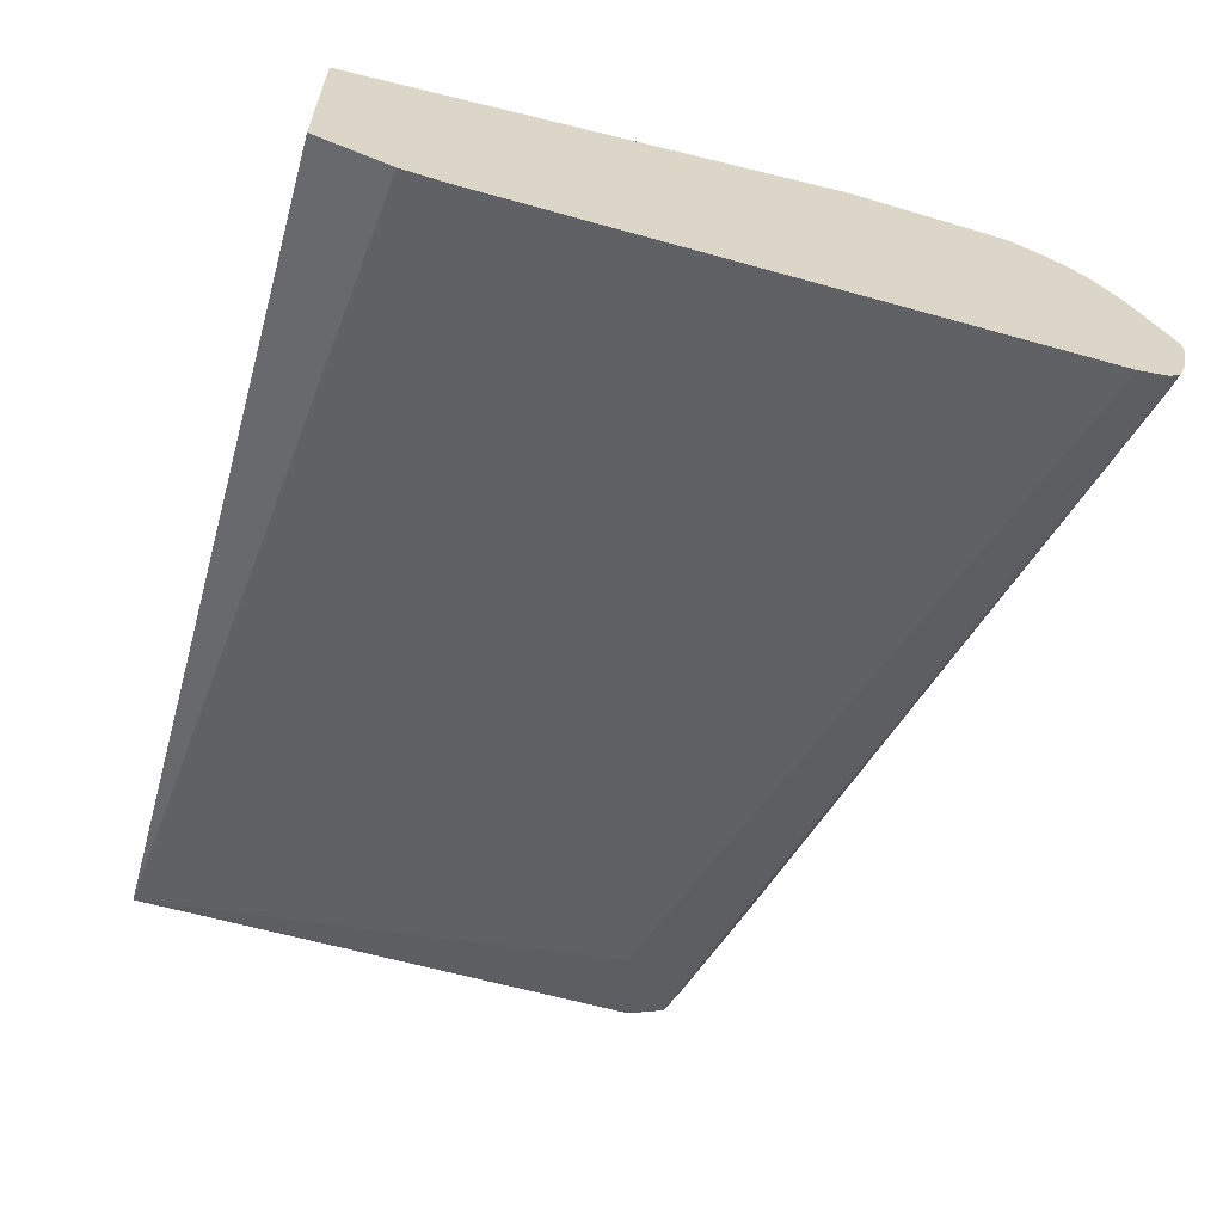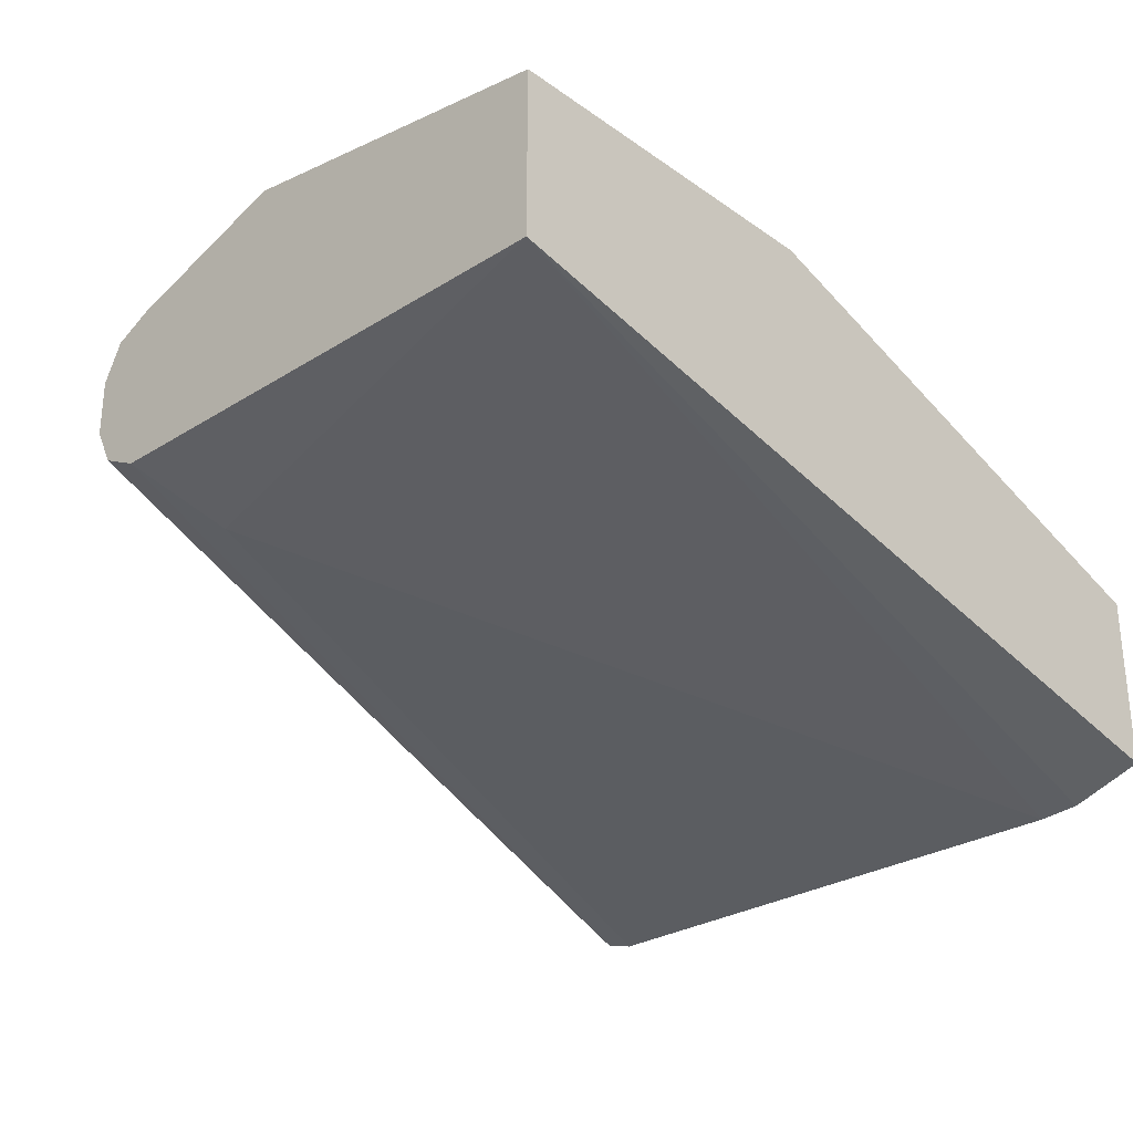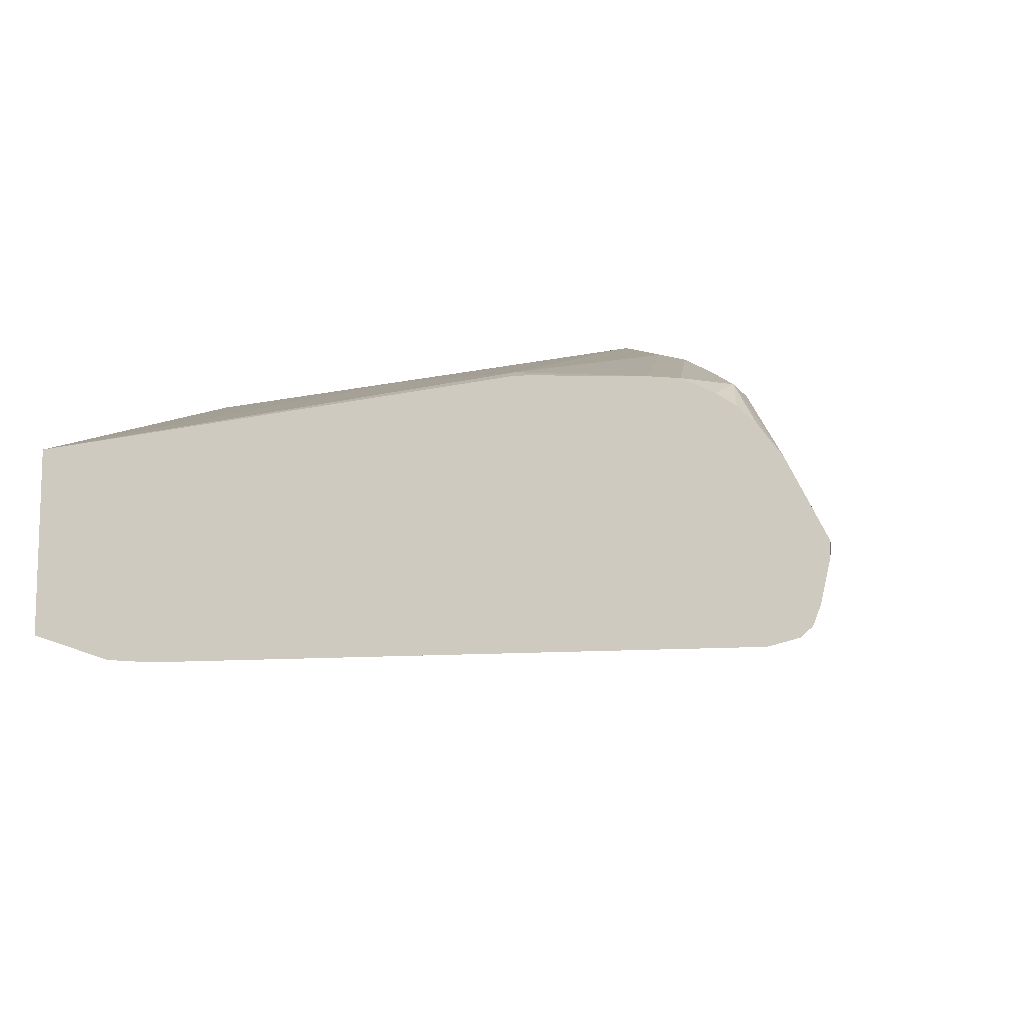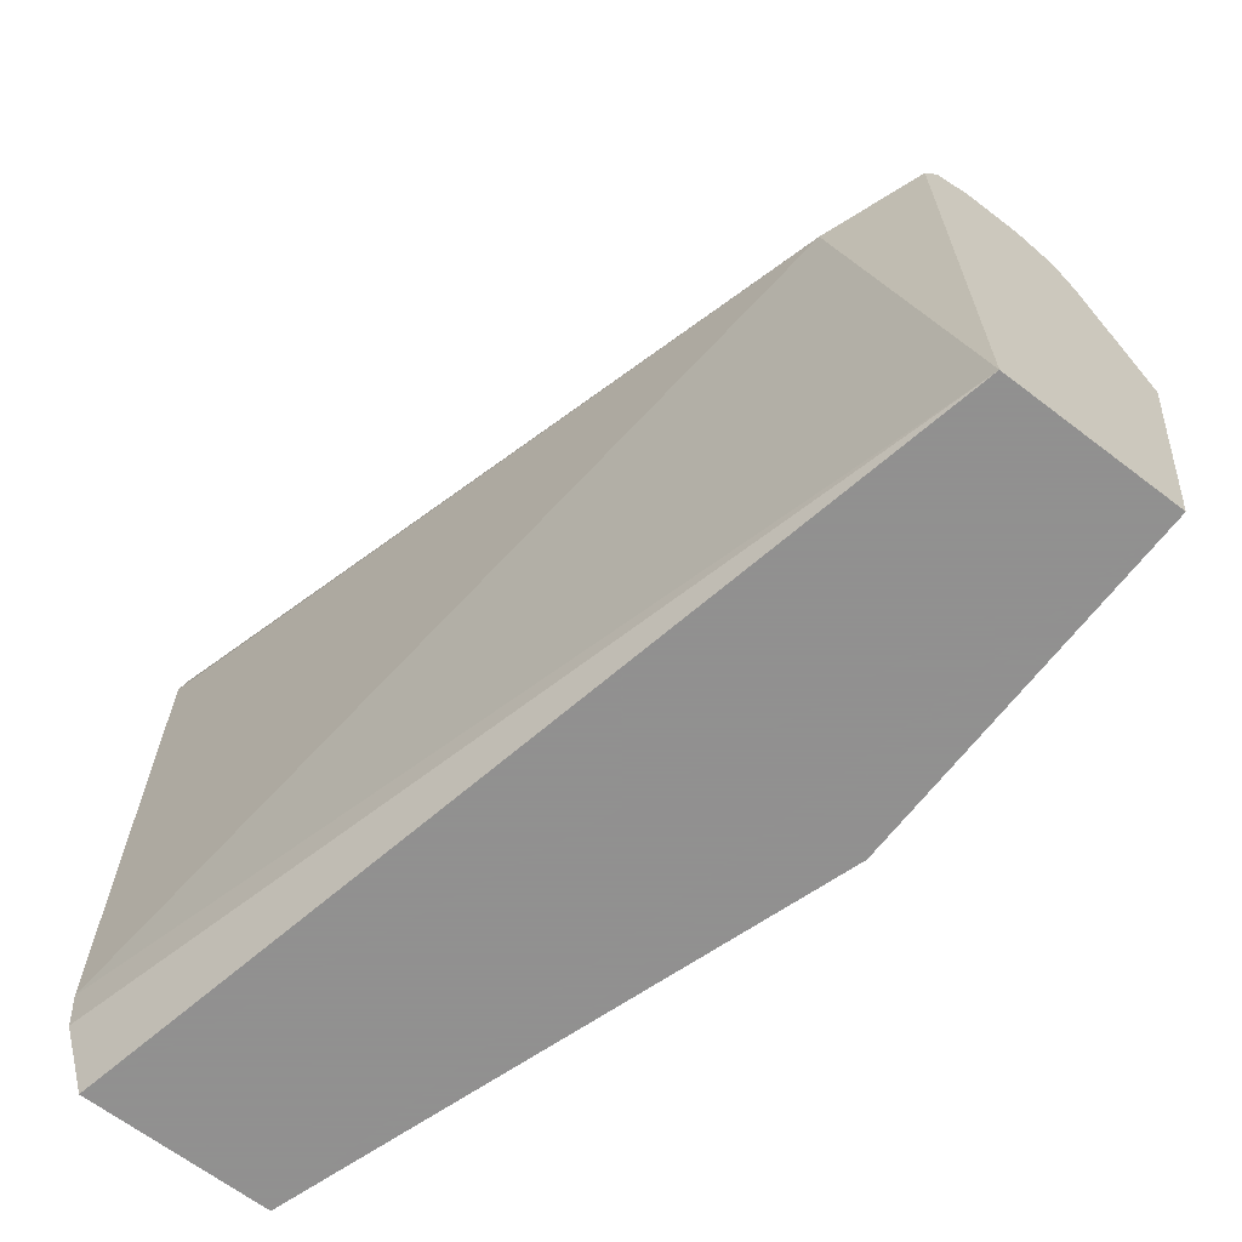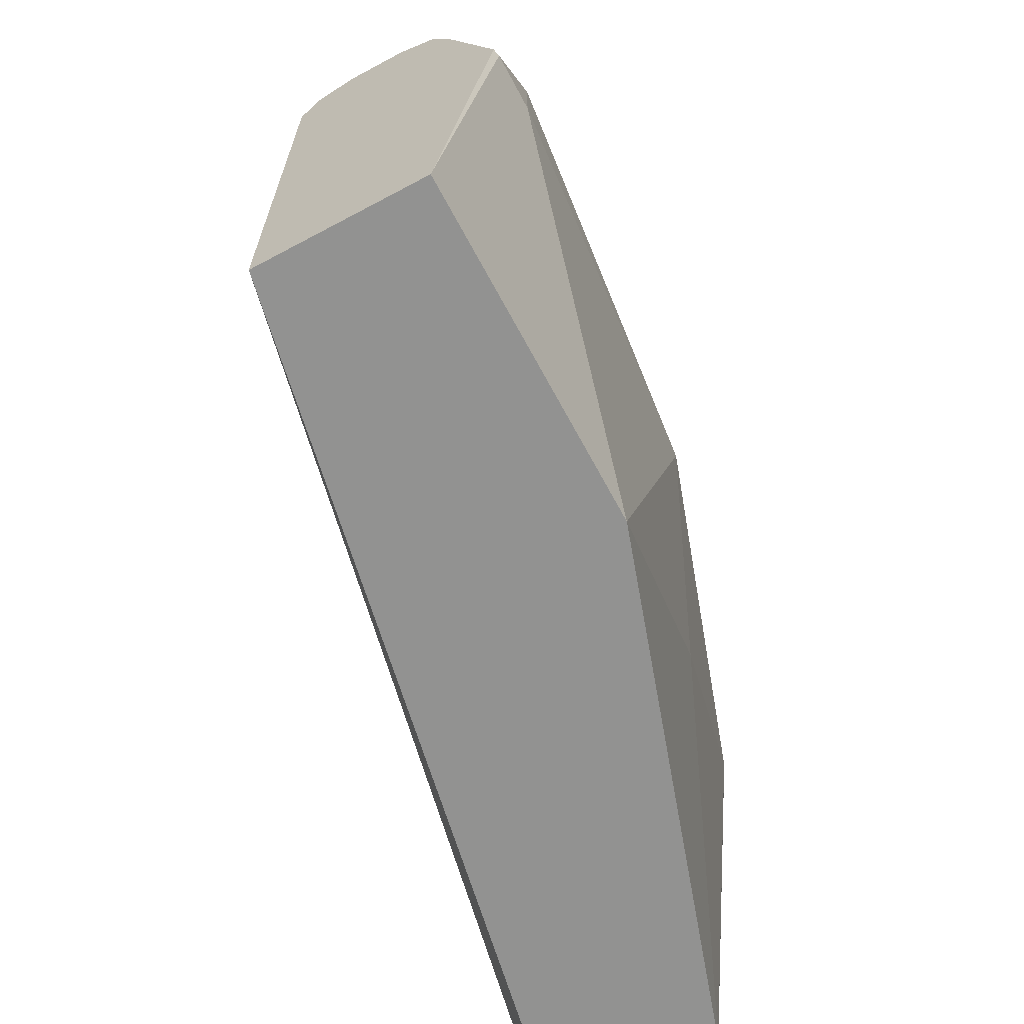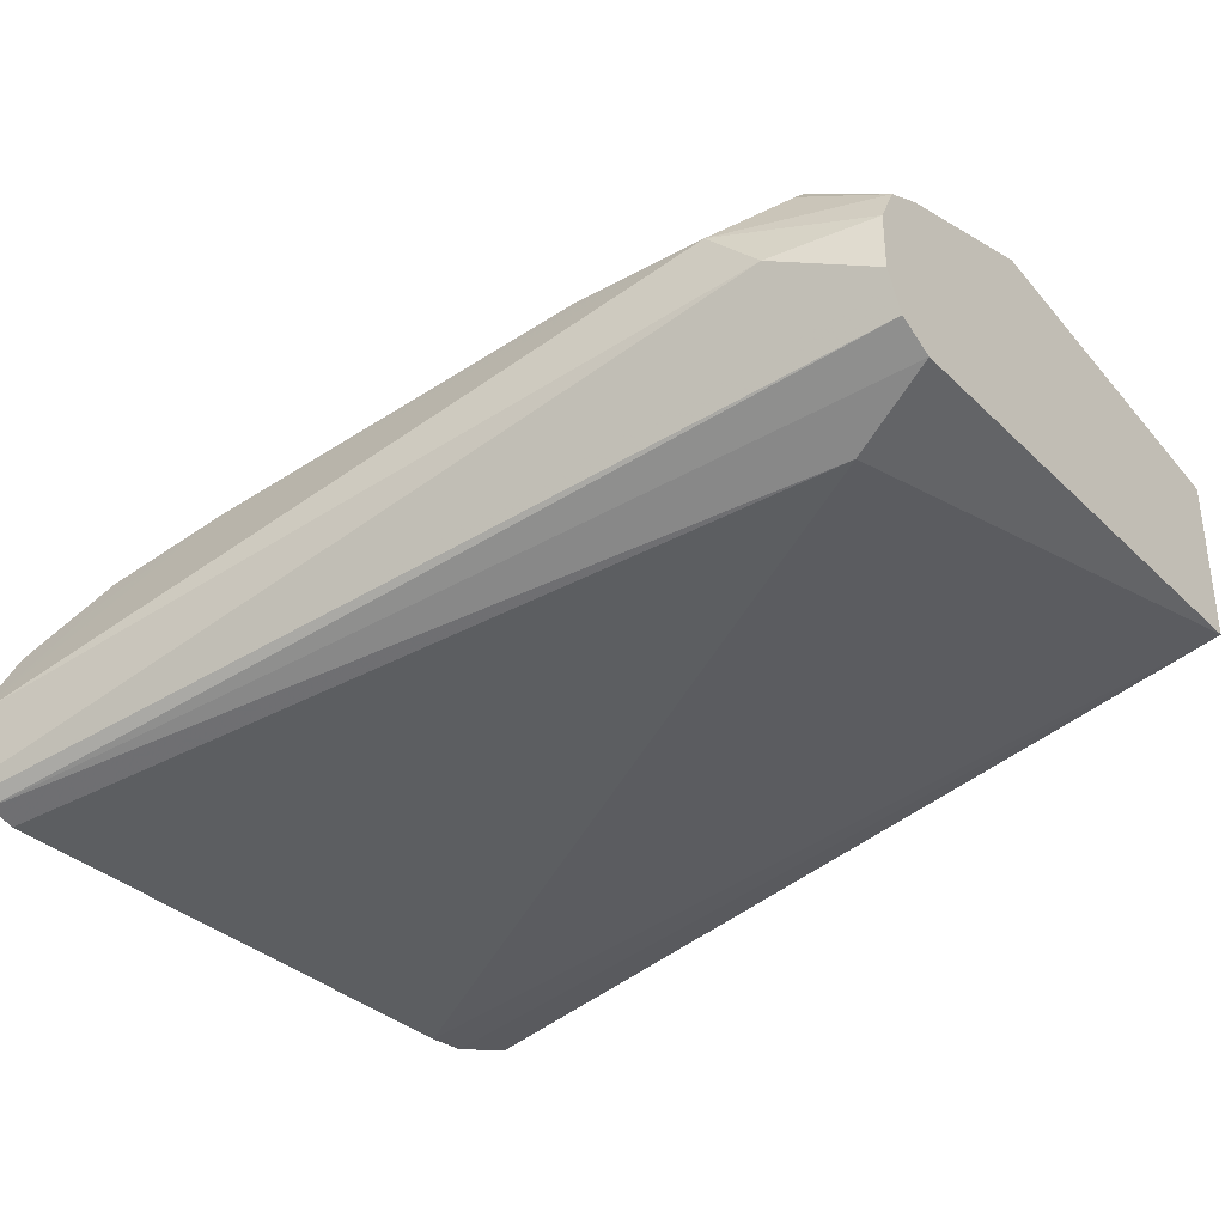
<metadata>
{"format":"obj","ext":"obj","renderer":"f3d","projection":"perspective","resolution":1024,"background":"white","views":[{"elev":-61.8,"azim":74.1,"up":"+Z"},{"elev":-28.4,"azim":-46.6,"up":"+Z"},{"elev":-11.2,"azim":101.1,"up":"+Z"},{"elev":-65.8,"azim":-127.5,"up":"+Y"},{"elev":-66.2,"azim":-61.8,"up":"+Y"},{"elev":-34.3,"azim":-141.9,"up":"+Z"}]}
</metadata>
<code>
v -0.004203 -0.3872 0.5155
v 2.288e-05 -0.1933 0.5477
v -0.004203 -0.1928 0.5467
v -0.004203 -0.3872 0.4185
v 0.1933 -0.3872 0.5155
v 0.03223 -0.1933 0.5477
v 0.04835 -0.08056 0.5396
v -0.004203 -0.09666 0.5155
v -0.004203 -0.09666 0.4189
v 0.04835 -0.1128 0.3947
v 0.492 -0.3222 0.3017
v 0.492 -0.3457 0.3036
v 0.492 -0.3872 0.3177
v 0.3538 -0.3872 0.4636
v 0.3544 -0.2255 0.4833
v 0.2899 -0.09666 0.5155
v 0.1772 -0.04833 0.5074
v 0.1611 -0.043 0.5048
v 0.04835 -0.07251 0.5316
v -0.004203 -0.07518 0.5048
v 0.3061 -0.08056 0.5074
v -0.004203 -0.07518 0.4296
v 0.492 0.01637 0.3058
v 0.492 -1.029e-05 0.3017
v 0.492 -0.3872 0.4189
v 0.4833 -0.1289 0.4511
v 0.3866 -0.06447 0.4833
v 0.4027 -0.04833 0.4752
v 0.3866 -0.02148 0.4618
v 0.145 -0.04029 0.4994
v 0.08055 -0.04029 0.4994
v -0.004203 -0.06447 0.4833
v -0.004203 -0.06866 0.4426
v 0.492 0.02282 0.3115
v 0.492 -0.1289 0.4467
v 0.492 -0.1202 0.4467
v 0.492 -0.05819 0.443
v 0.492 -0.04094 0.4411
v 0.4671 -0.01615 0.443
v 0.4188 -0.03224 0.4631
v 0.4511 -0.01077 0.4403
v 0.4511 -1.029e-05 0.4189
v 0.492 0.03222 0.3544
v 0.3544 -0.02148 0.4618
v 0.04835 -0.04029 0.4672
v 0.4833 0.03222 0.3544
v -0.004203 -0.06447 0.4511
v 0.4792 0.02413 0.3222
v 0.492 0.02696 0.3222
v 0.492 -0.02354 0.4324
v 0.492 -0.01245 0.425
v 0.492 -0.002966 0.416
v 0.492 0.01071 0.3974
v 0.492 0.03222 0.3457
f 26 37 27
f 26 35 36
f 26 36 37
f 25 35 26
f 28 39 40
f 27 38 28
f 28 38 39
f 22 34 23
f 28 40 29
f 27 37 38
f 22 33 34
f 17 21 28
f 19 31 20
f 18 29 30
f 18 31 19
f 18 30 31
f 17 29 18
f 17 28 29
f 16 28 21
f 16 27 28
f 16 26 27
f 15 26 16
f 29 40 39
f 20 31 32
f 29 39 41
f 39 53 41
f 29 42 43
f 15 25 26
f 48 54 49
f 46 54 48
f 45 48 47
f 45 46 48
f 43 54 46
f 42 53 43
f 41 53 42
f 39 52 53
f 39 51 52
f 39 50 51
f 38 50 39
f 34 48 49
f 33 48 34
f 33 47 48
f 32 45 47
f 31 46 45
f 31 44 46
f 31 45 32
f 29 31 30
f 29 44 31
f 29 46 44
f 29 43 46
f 29 41 42
f 14 25 15
f 1 13 25
f 11 25 13
f 5 14 15
f 4 12 13
f 4 11 12
f 4 10 11
f 4 9 10
f 3 7 8
f 2 7 3
f 2 6 7
f 1 6 2
f 1 5 6
f 5 15 16
f 1 14 5
f 1 9 4
f 1 22 9
f 1 33 22
f 1 47 33
f 1 32 47
f 1 20 32
f 1 8 20
f 1 3 8
f 1 2 3
f 11 13 12
f 1 4 13
f 5 16 6
f 1 25 14
f 7 17 18
f 11 35 25
f 6 16 7
f 11 36 35
f 11 37 36
f 11 38 37
f 11 50 38
f 11 51 50
f 11 52 51
f 11 43 53
f 11 54 43
f 11 49 54
f 11 53 52
f 9 22 23
f 7 18 19
f 11 23 34
f 11 24 23
f 10 24 11
f 10 23 24
f 9 23 10
f 7 19 20
f 7 21 17
f 7 16 21
f 7 20 8
f 11 34 49

</code>
